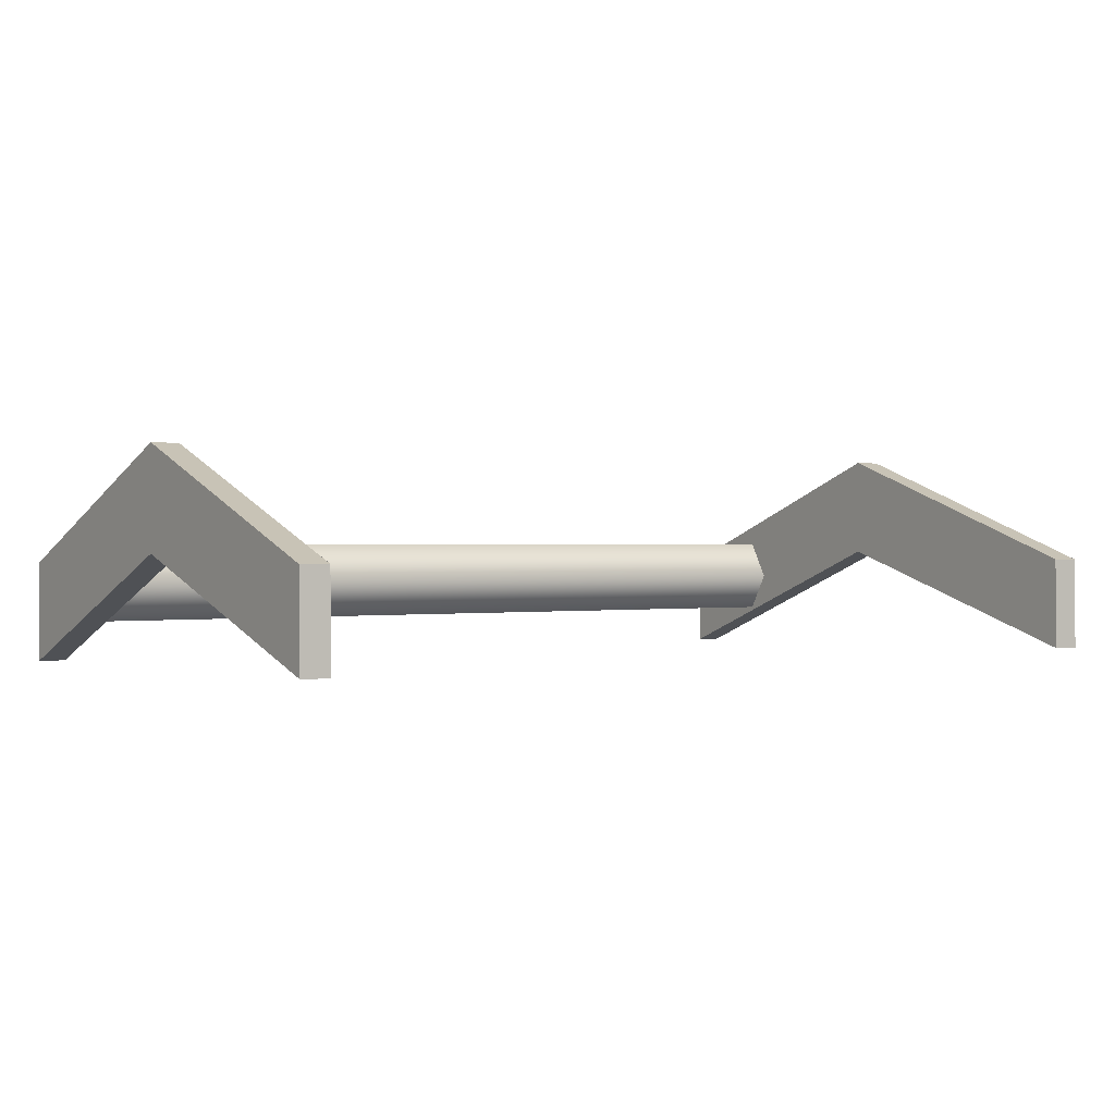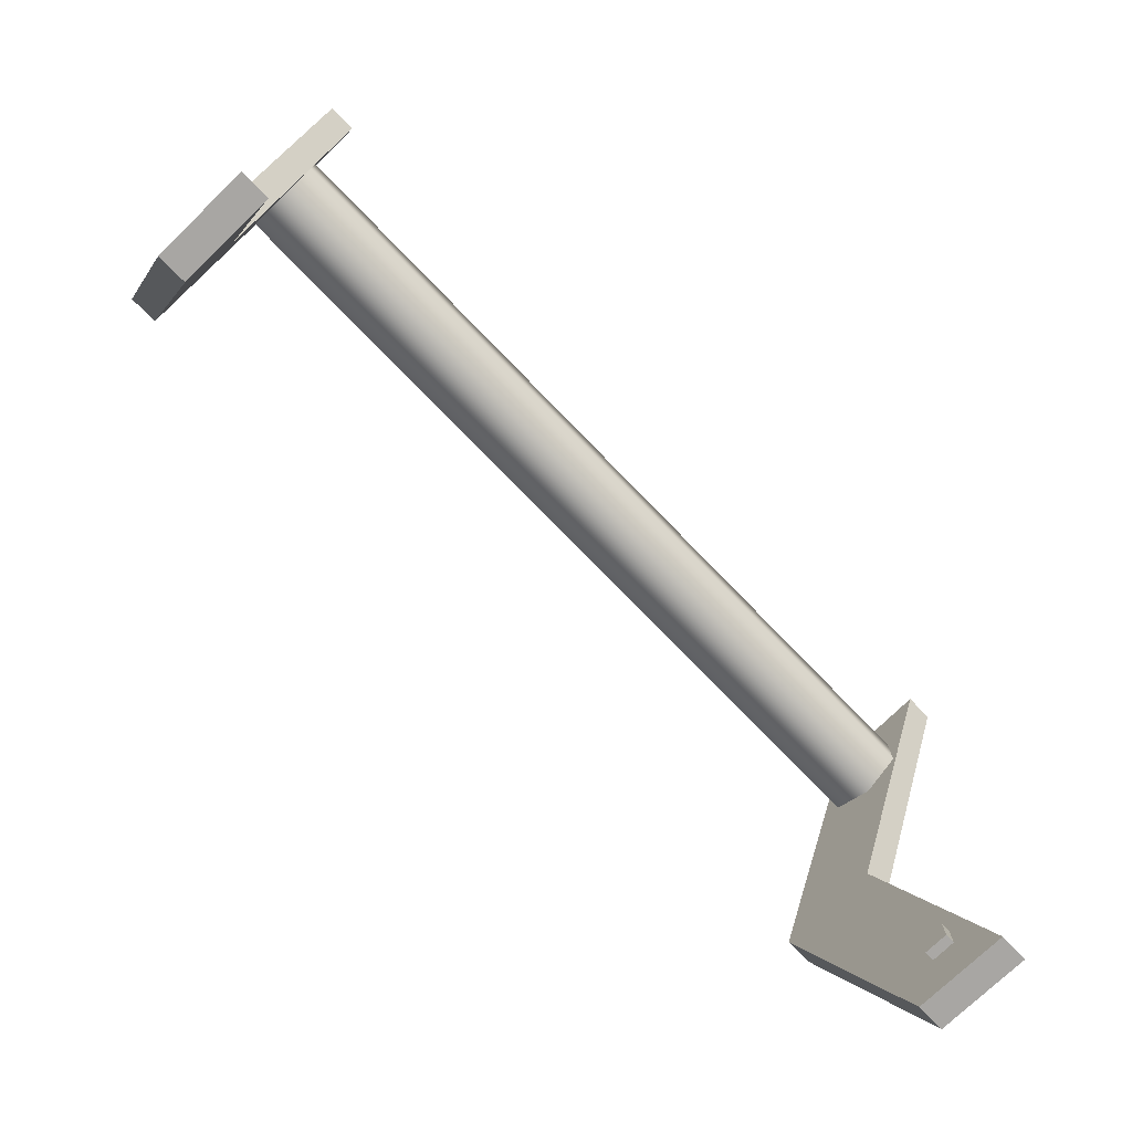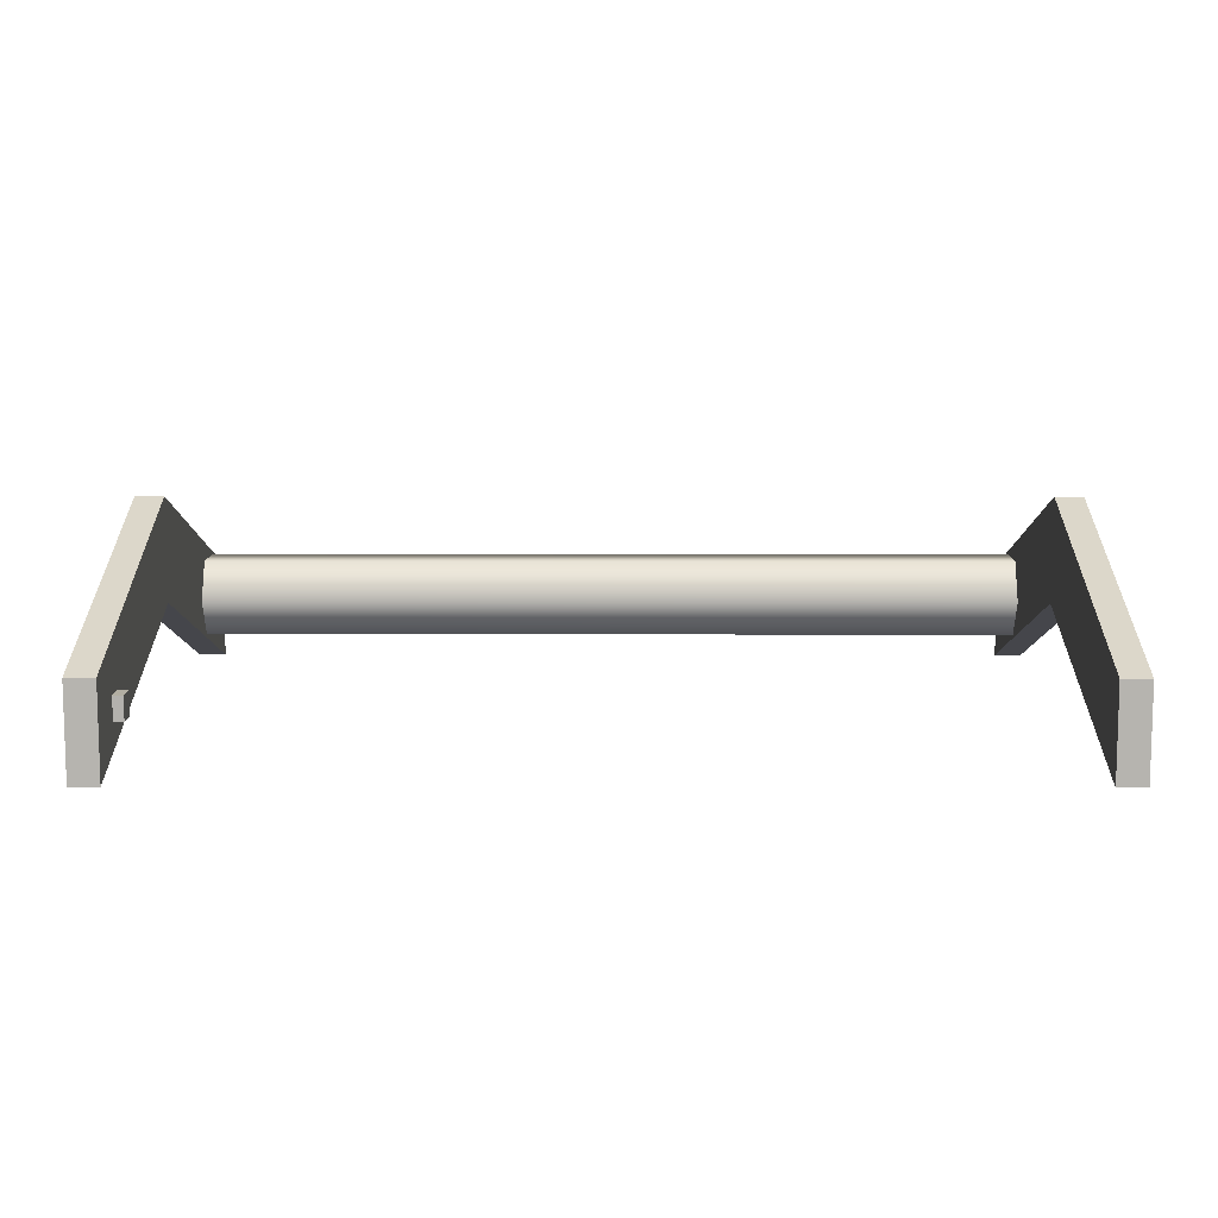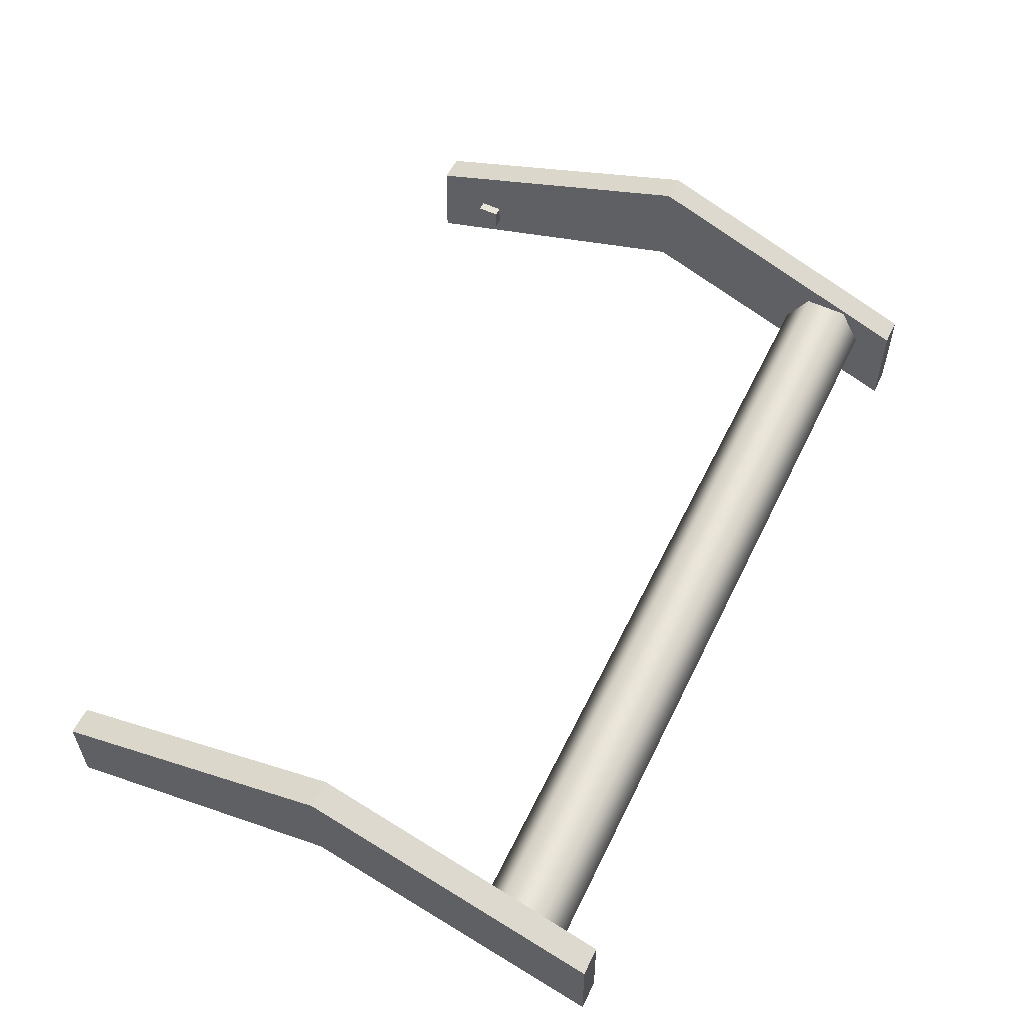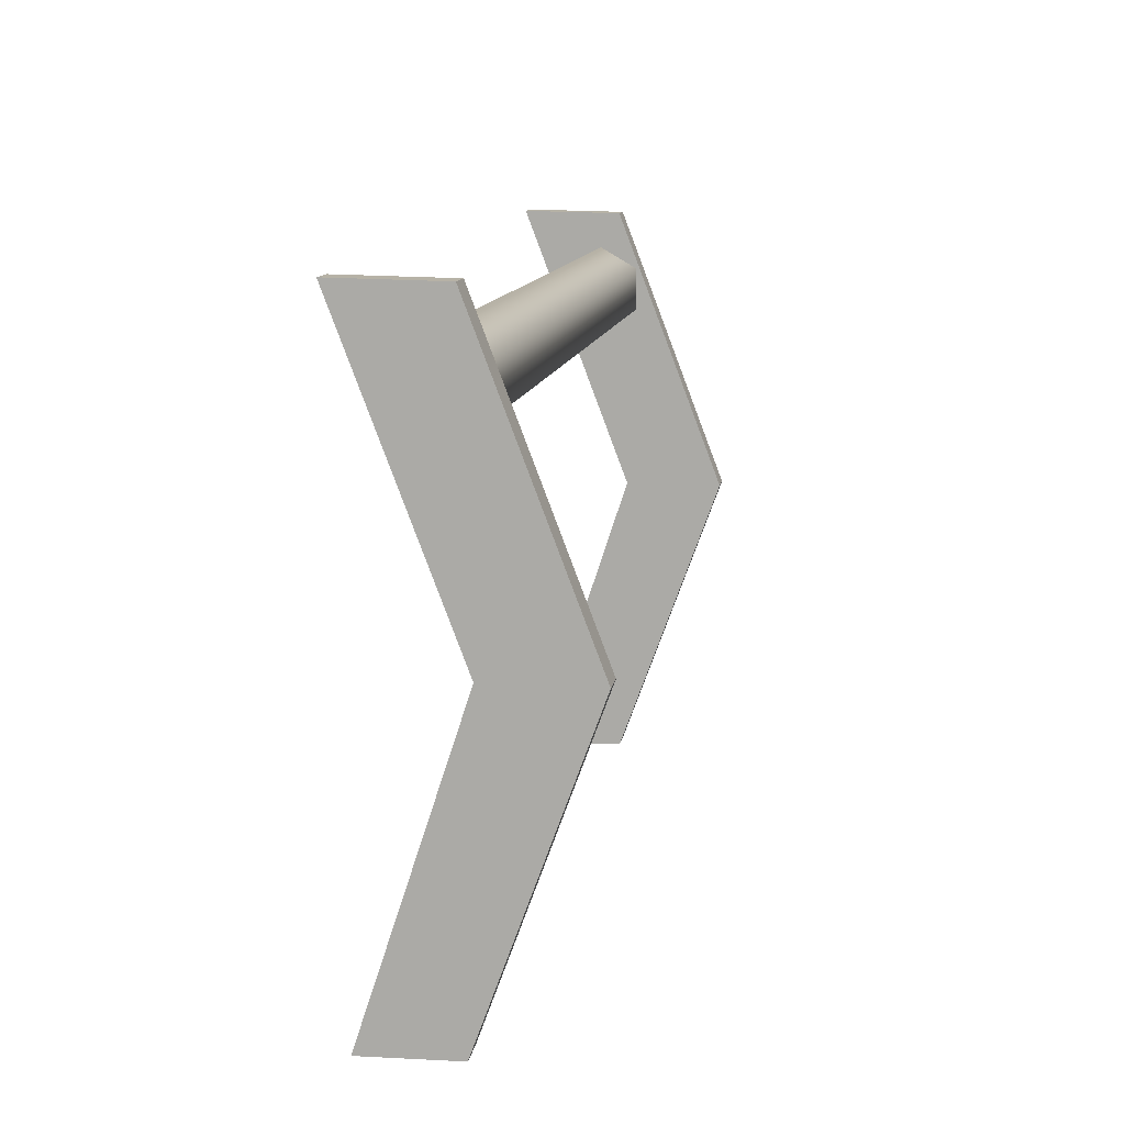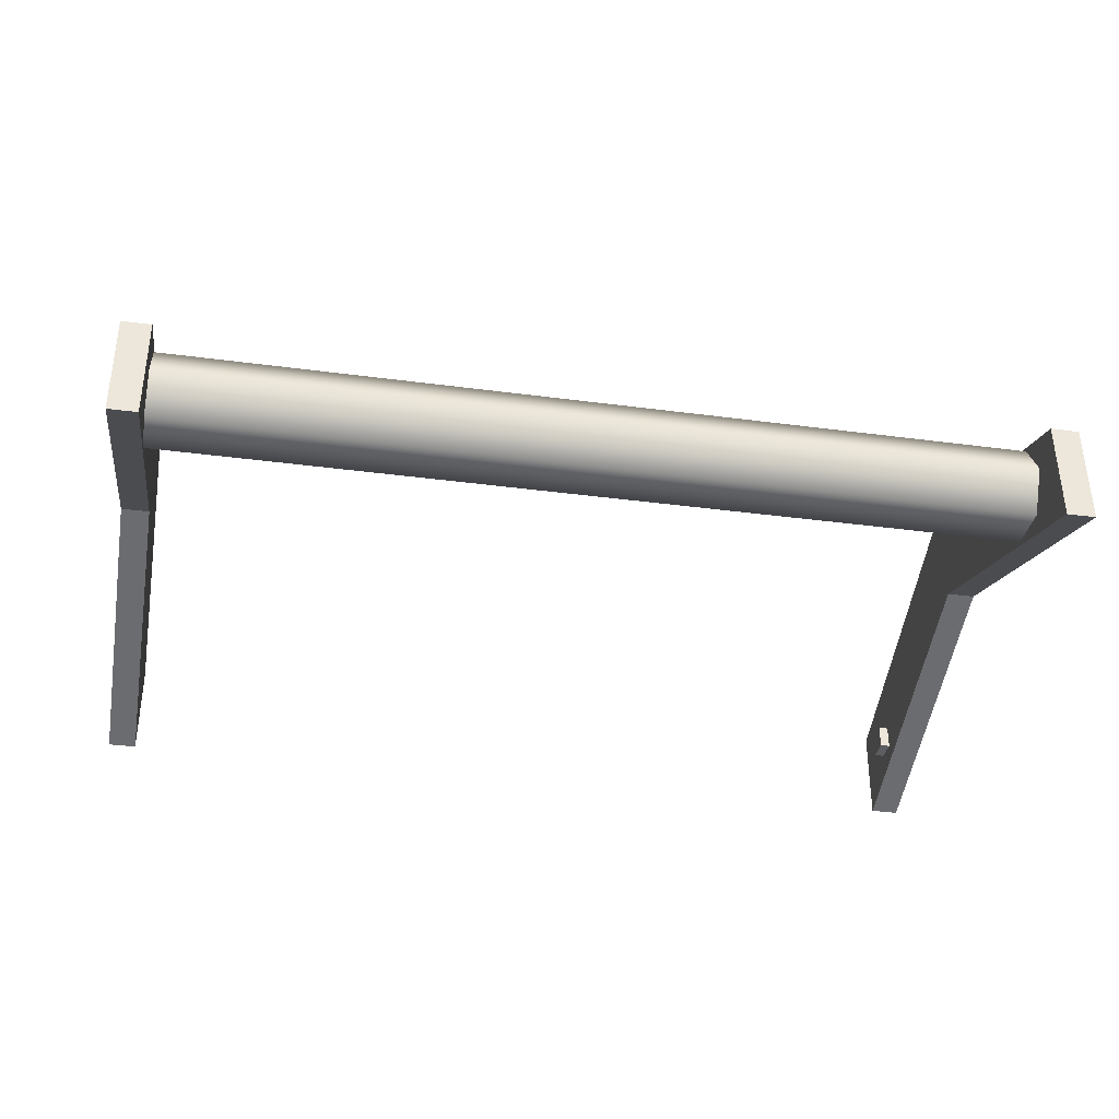
<metadata>
{"format":"obj","ext":"obj","renderer":"f3d","projection":"perspective","resolution":1024,"background":"white","views":[{"elev":0.4,"azim":-33.9,"up":"+Z"},{"elev":-75.2,"azim":134.1,"up":"+Y"},{"elev":10.7,"azim":0.2,"up":"+Z"},{"elev":57.9,"azim":116.0,"up":"+Z"},{"elev":11.9,"azim":-80.9,"up":"+Y"},{"elev":-35.6,"azim":170.0,"up":"+Z"}]}
</metadata>
<code>
o Jaeger_IntakeMesh
g Jaeger_IntakeMesh
v -0.01636 -0.01903 0.01957
v -0.01636 0.01903 0.01957
v 0 -0.01903 0.01957
v 0 0.01903 0.01957
v -0.01636 0.01903 -0.01957
v 0 0.01903 -0.01957
v -0.01636 -0.01903 -0.01957
v 0 -0.01903 -0.01957
v 1.444 -0.107 0.06427
v 1.444 0.398 0.2482
v 1.444 0.8942 0.05843
v 1.444 0.8971 -0.1138
v 1.444 0.398 0.07594
v 1.444 -0.1099 -0.09044
v 1.396 0.398 0.07594
v 1.396 0.8942 0.05843
v 1.396 0.8971 -0.1138
v 1.396 0.398 0.2482
v 1.396 -0.107 0.06427
v 1.396 -0.1099 -0.09044
v -0.01636 -0.107 0.06427
v -0.01636 0.398 0.2482
v -0.01636 0.8942 0.05843
v -0.01636 0.8971 -0.1138
v -0.01636 0.398 0.07594
v -0.01636 -0.1099 -0.09044
v -0.0636 0.398 0.07594
v -0.0636 0.8942 0.05843
v -0.0636 0.8971 -0.1138
v -0.0636 0.398 0.2482
v -0.0636 -0.107 0.06427
v -0.0636 -0.1099 -0.09044
v 1.396 0.6826 0.02498
v -0.01689 0.6826 0.02498
v 1.396 0.7201 0.08993
v -0.01689 0.7201 0.08993
v 1.396 0.7951 0.08993
v -0.01689 0.7951 0.08993
v 1.396 0.8326 0.02498
v -0.01689 0.8326 0.02498
v 1.396 0.7951 -0.03997
v -0.01689 0.7951 -0.03997
v 1.396 0.7201 -0.03997
v -0.01689 0.7201 -0.03997
v 1.396 0.7576 0.02498
v -0.01689 0.7576 0.02498
f 3 4 2 1
f 4 6 5 2
f 6 8 7 5
f 8 3 1 7
f 8 6 4 3
f 1 2 5 7
f 12 11 13
f 10 13 11
f 9 13 10
f 13 9 14
f 20 19 15
f 18 15 19
f 16 15 18
f 15 16 17
f 24 23 25
f 22 25 23
f 21 25 22
f 25 21 26
f 32 31 27
f 30 27 31
f 28 27 30
f 27 28 29
f 12 17 16
f 16 11 12
f 13 15 17
f 17 12 13
f 11 16 18
f 18 10 11
f 10 18 19
f 19 9 10
f 9 19 20
f 20 14 9
f 14 20 15
f 15 13 14
f 24 29 28
f 28 23 24
f 25 27 29
f 29 24 25
f 23 28 30
f 30 22 23
f 22 30 31
f 31 21 22
f 21 31 32
f 32 26 21
f 26 32 27
f 27 25 26
f 33 45 35
f 35 45 37
f 37 45 39
f 39 45 41
f 41 45 43
f 43 45 33
f 36 46 34
f 38 46 36
f 40 46 38
f 42 46 40
f 44 46 42
f 34 46 44
f 36 34 33
f 33 35 36
f 38 36 35
f 35 37 38
f 40 38 37
f 37 39 40
f 42 40 39
f 39 41 42
f 44 42 41
f 41 43 44
f 34 44 43
f 43 33 34

</code>
